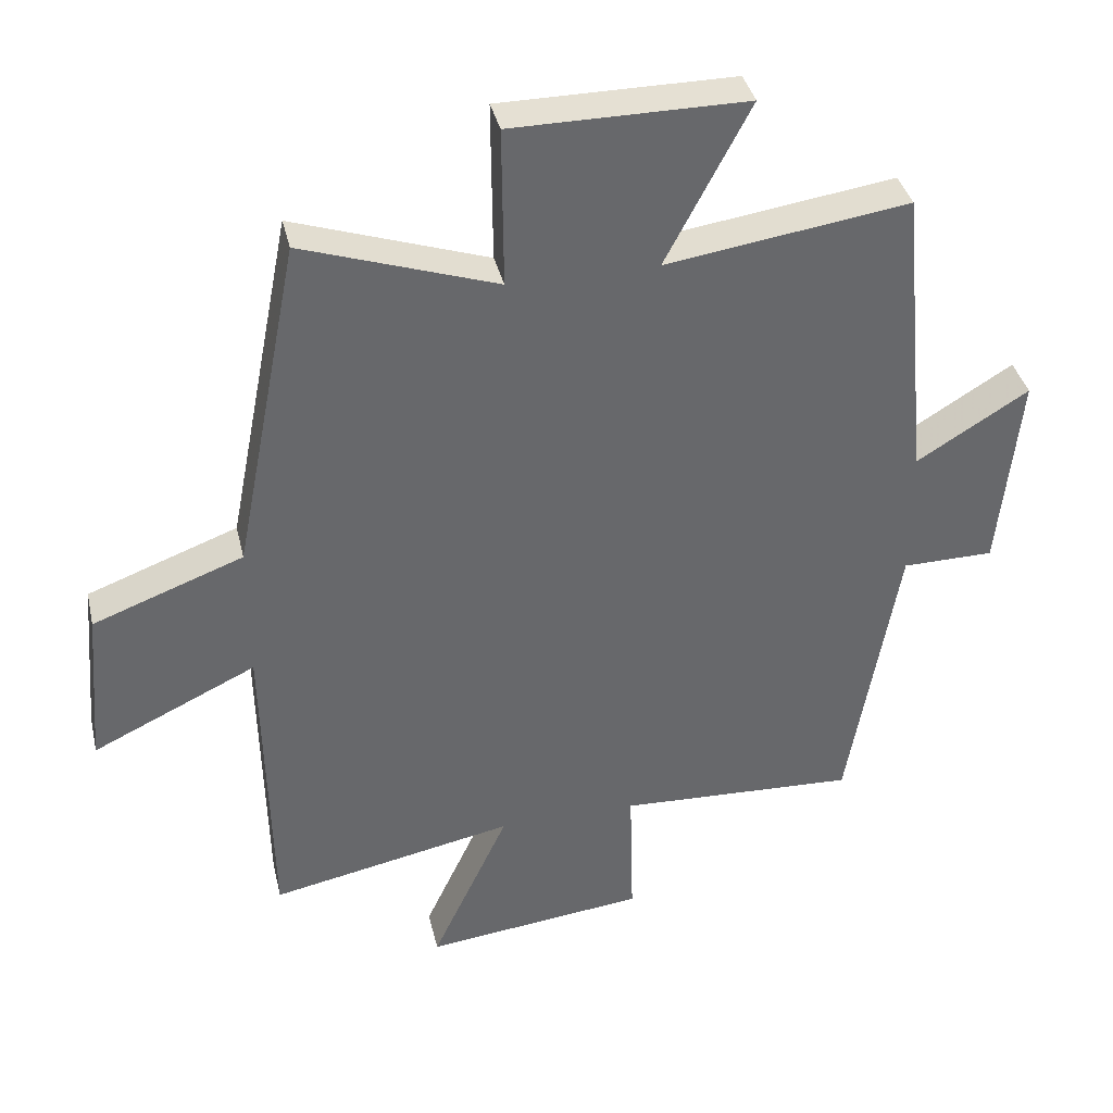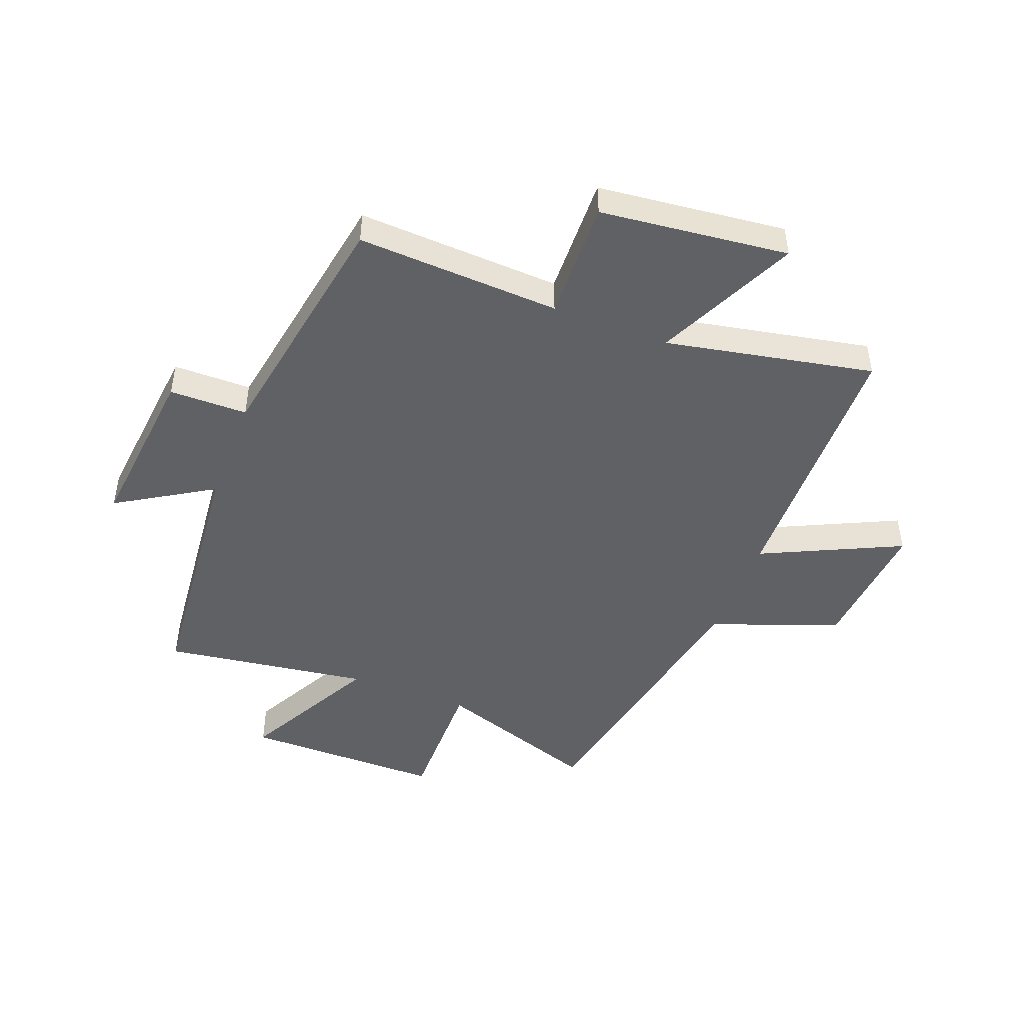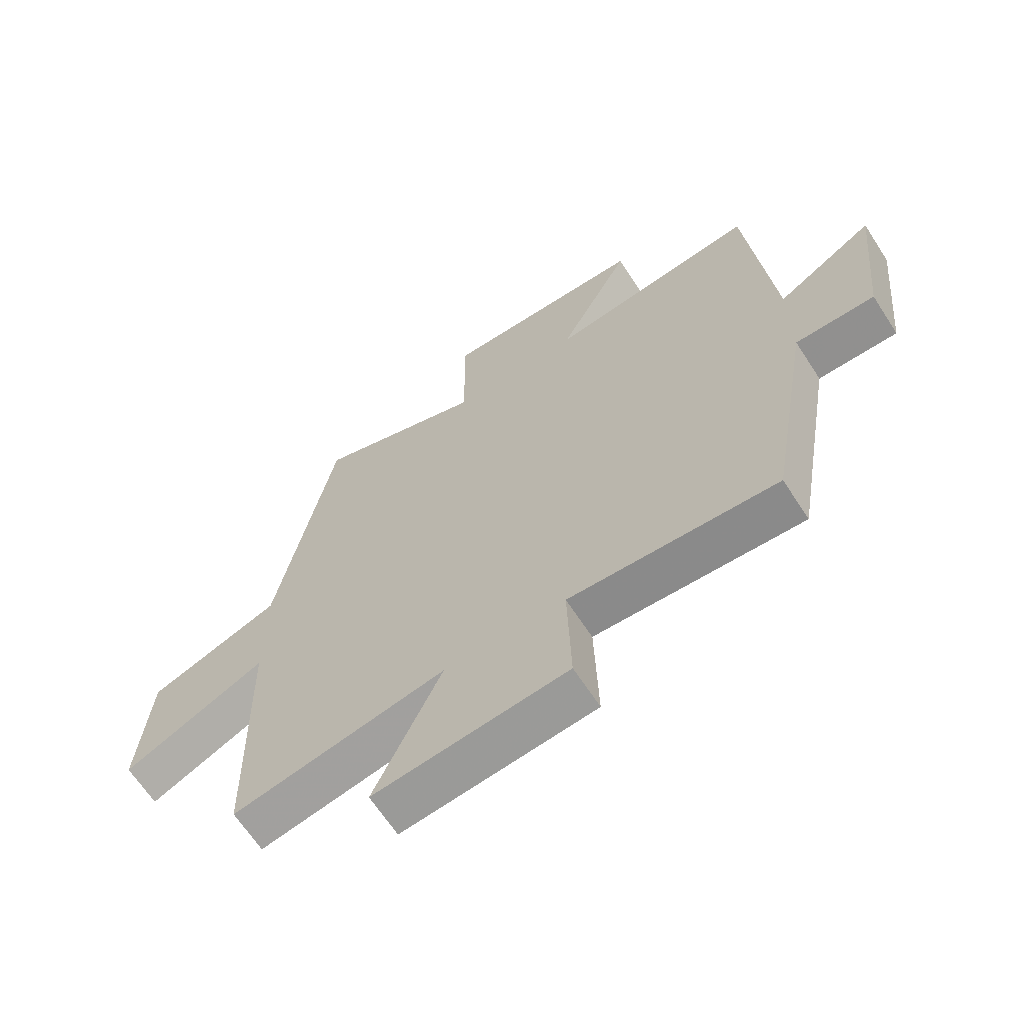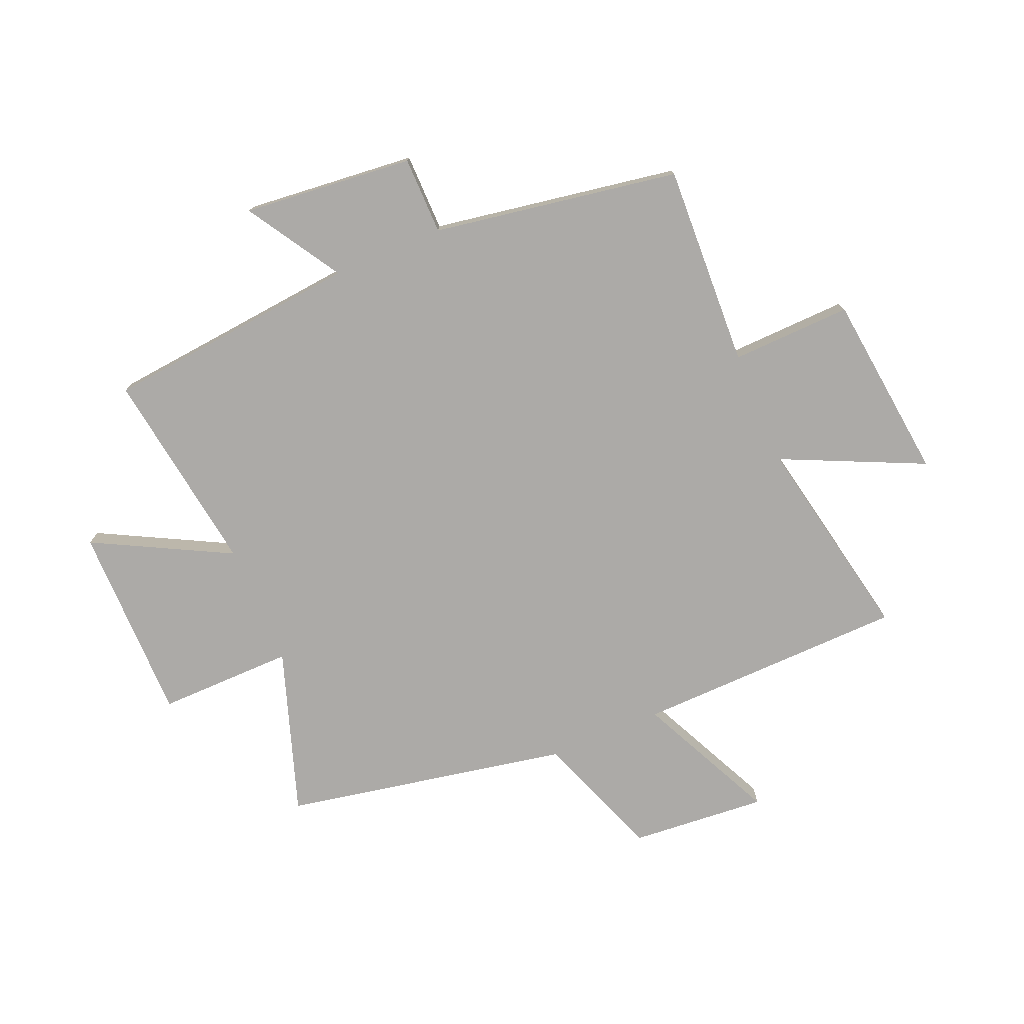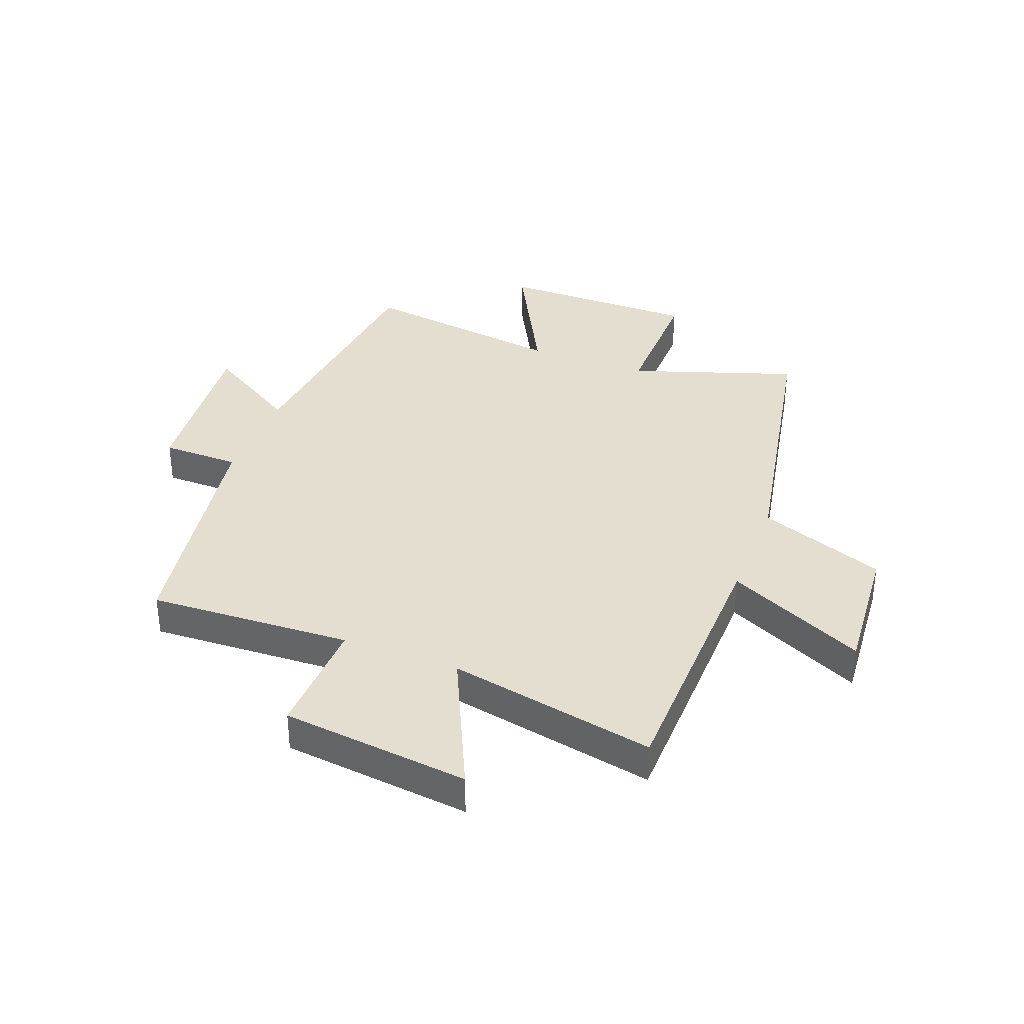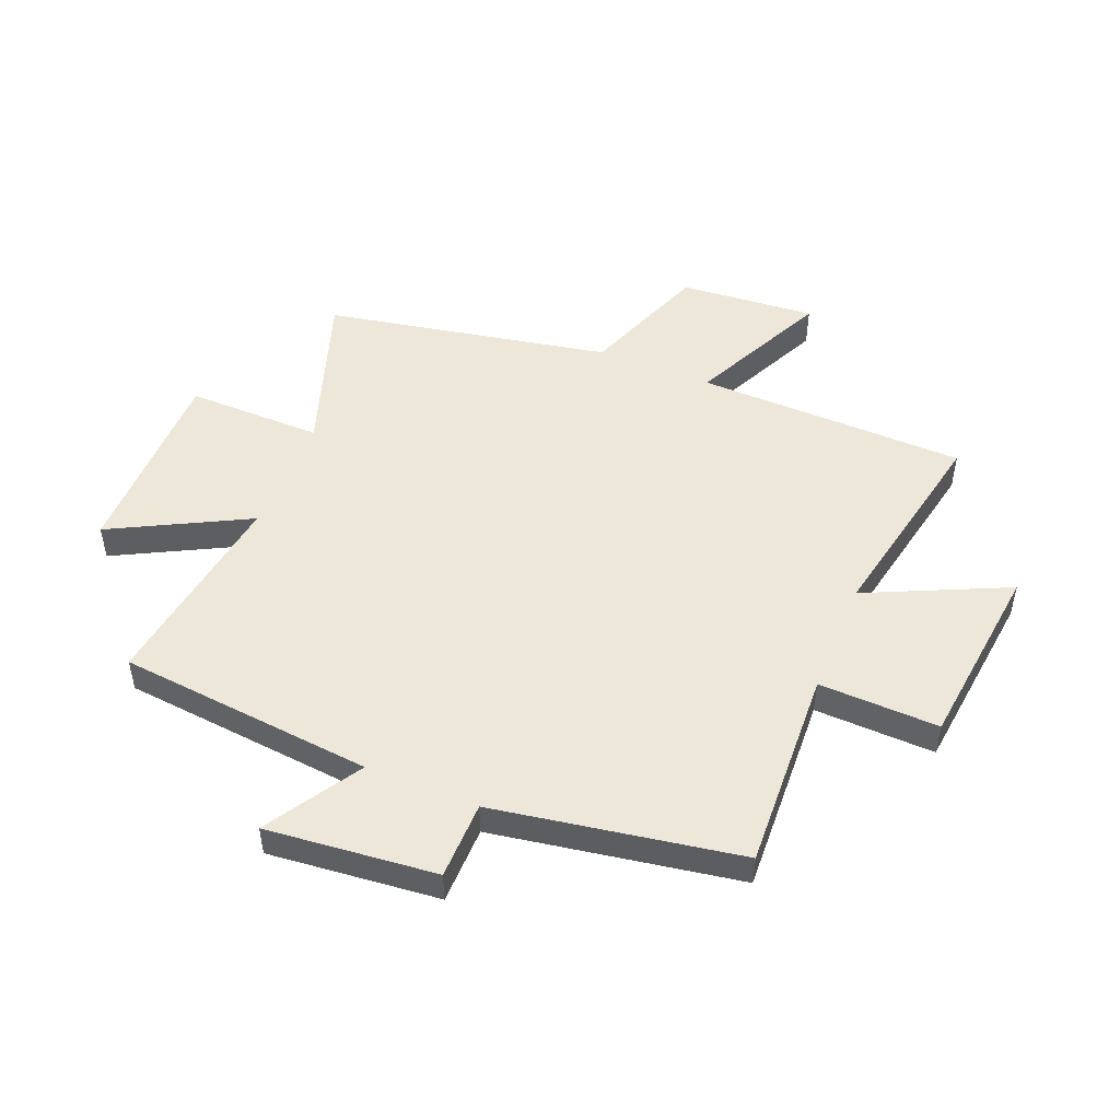
<metadata>
{"format":"obj","ext":"obj","renderer":"f3d","projection":"perspective","resolution":1024,"background":"white","views":[{"elev":37.9,"azim":-13.0,"up":"+Z"},{"elev":-47.1,"azim":159.0,"up":"+Y"},{"elev":-65.4,"azim":33.0,"up":"+Z"},{"elev":-76.1,"azim":113.1,"up":"+Y"},{"elev":35.7,"azim":-158.9,"up":"+Y"},{"elev":49.7,"azim":112.3,"up":"+Y"}]}
</metadata>
<code>
v -0.491 0.07 -0.571
v -0.5 0.07 -0.102
v -0.741 0.07 -0.216
v -0.721 0.07 0.02
v -0.5 0.07 0.102
v -0.403 0.07 0.597
v -0.118 0.07 0.5
v -0.12 0.07 0.736
v 0.224 0.07 0.736
v 0.1 0.07 0.5
v 0.457 0.07 0.551
v 0.5 0.07 0.106
v 0.665 0.07 0.207
v 0.635 0.07 -0.089
v 0.5 0.07 -0.09
v 0.427 0.07 -0.517
v 0.075 0.07 -0.5
v 0.081 0.07 -0.709
v -0.245 0.07 -0.745
v -0.131 0.07 -0.5
v -0.491 0 -0.571
v -0.5 0 -0.102
v -0.741 0 -0.216
v -0.721 0 0.02
v -0.5 0 0.102
v -0.403 0 0.597
v -0.118 0 0.5
v -0.12 0 0.736
v 0.224 0 0.736
v 0.1 0 0.5
v 0.457 0 0.551
v 0.5 0 0.106
v 0.665 0 0.207
v 0.635 0 -0.089
v 0.5 0 -0.09
v 0.427 0 -0.517
v 0.075 0 -0.5
v 0.081 0 -0.709
v -0.245 0 -0.745
v -0.131 0 -0.5
f 17 18 19 20
f 15 16 17
f 15 17 20
f 12 13 14 15
f 20 1 2
f 15 20 2
f 12 15 2
f 11 12 2
f 10 11 2
f 7 8 9 10
f 5 6 7
f 10 2 3
f 7 10 3
f 5 7 3
f 3 4 5
f 40 39 38 37
f 37 36 35
f 40 37 35
f 35 34 33 32
f 22 21 40
f 22 40 35
f 22 35 32
f 22 32 31
f 22 31 30
f 30 29 28 27
f 27 26 25
f 23 22 30
f 23 30 27
f 23 27 25
f 25 24 23
f 1 21 22 2
f 2 22 23 3
f 3 23 24 4
f 4 24 25 5
f 5 25 26 6
f 6 26 27 7
f 7 27 28 8
f 8 28 29 9
f 9 29 30 10
f 10 30 31 11
f 11 31 32 12
f 12 32 33 13
f 13 33 34 14
f 14 34 35 15
f 15 35 36 16
f 16 36 37 17
f 17 37 38 18
f 18 38 39 19
f 19 39 40 20
f 20 40 21 1

</code>
